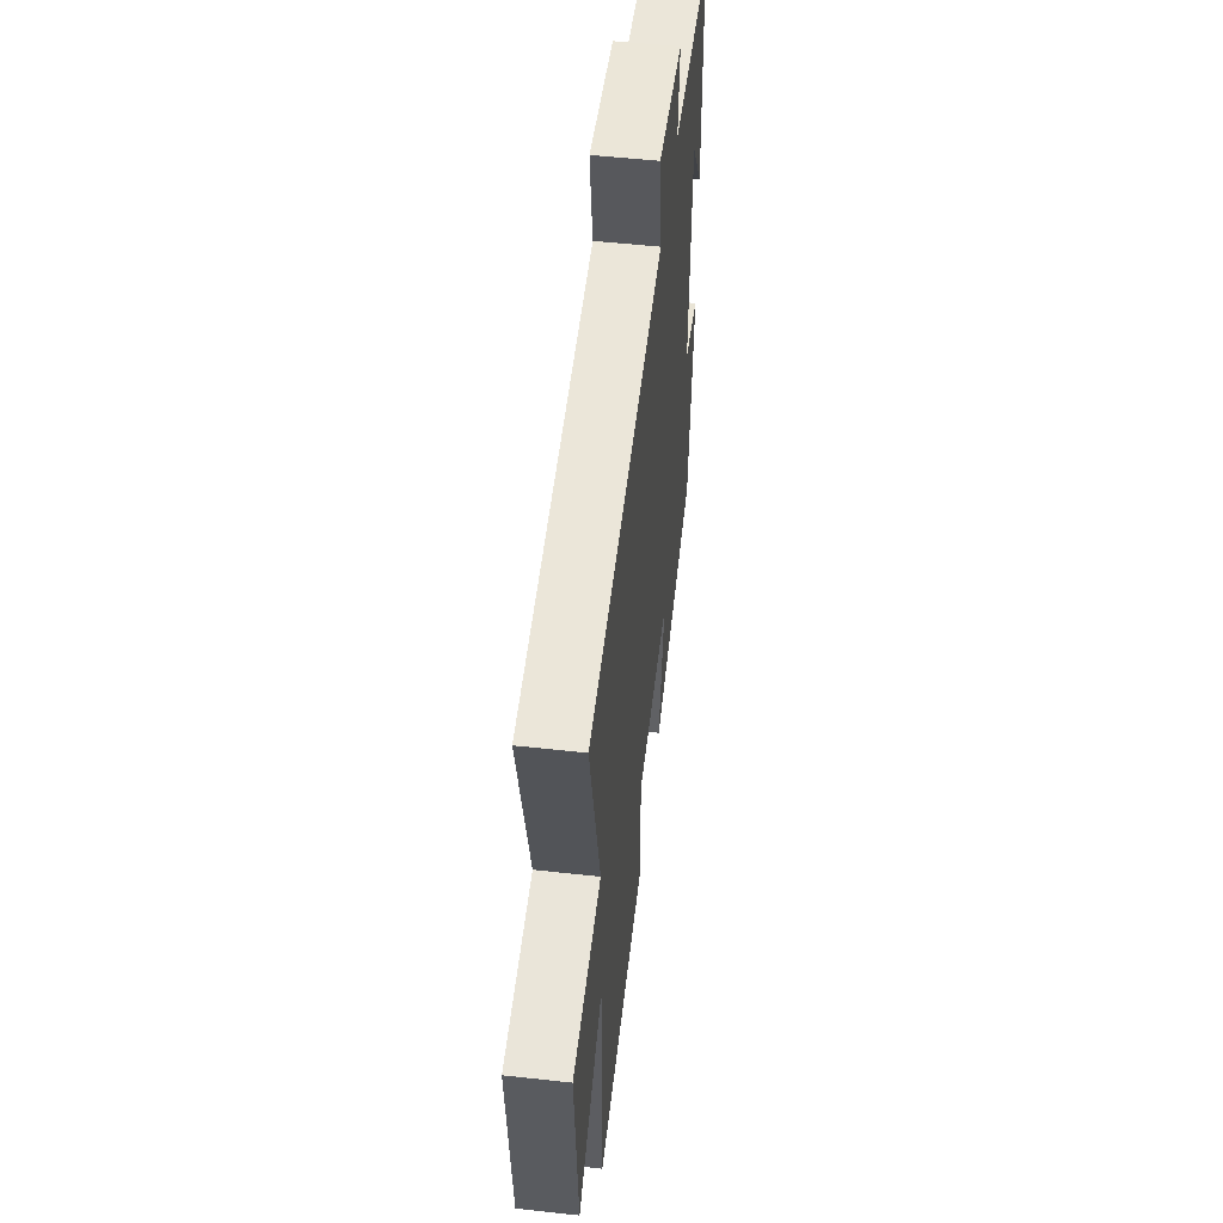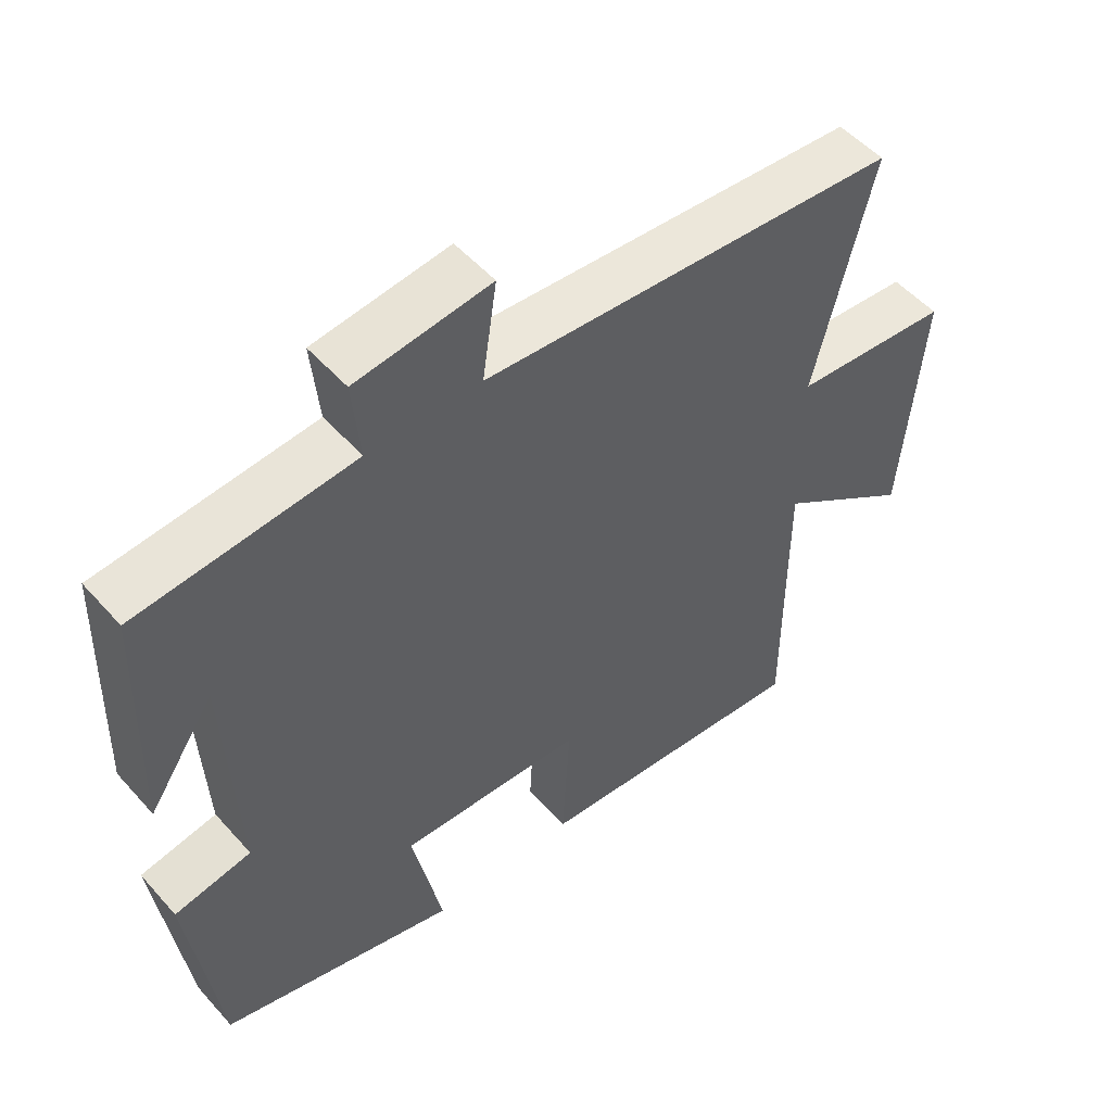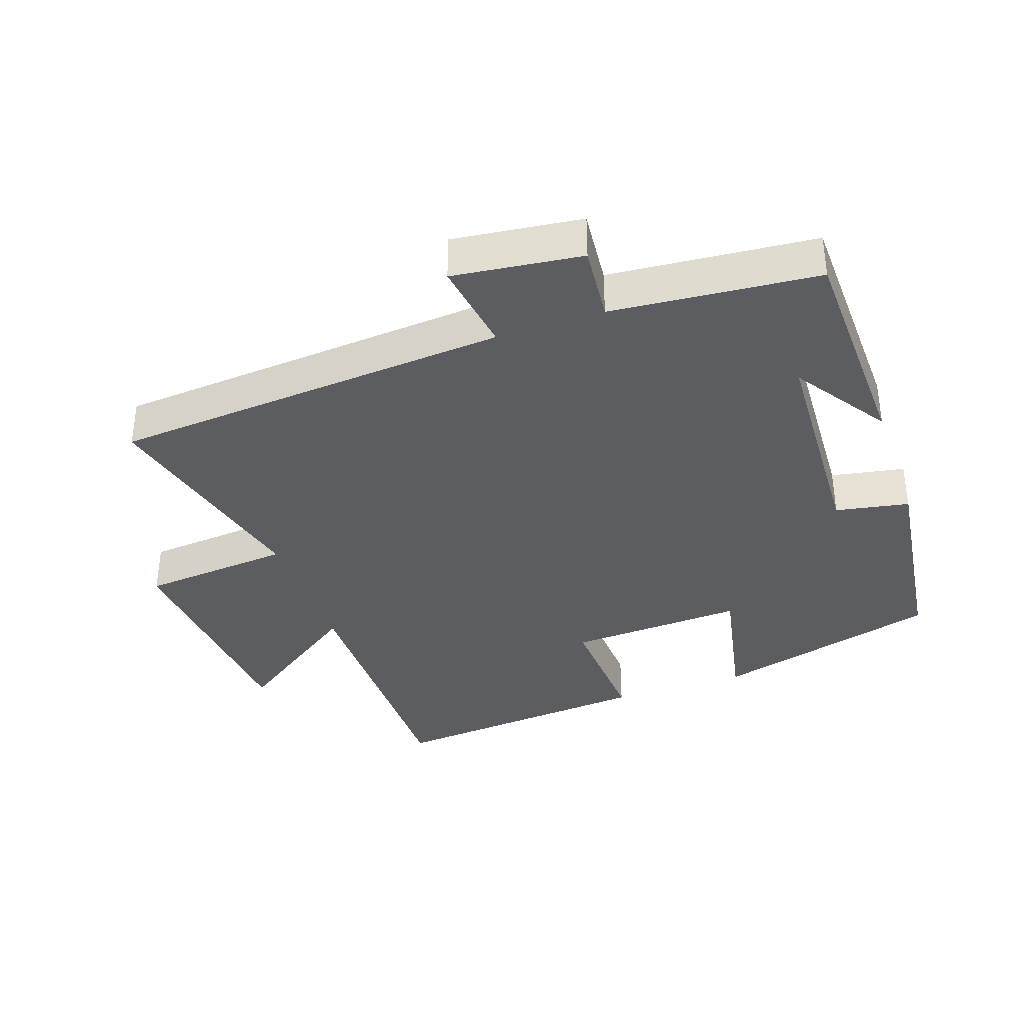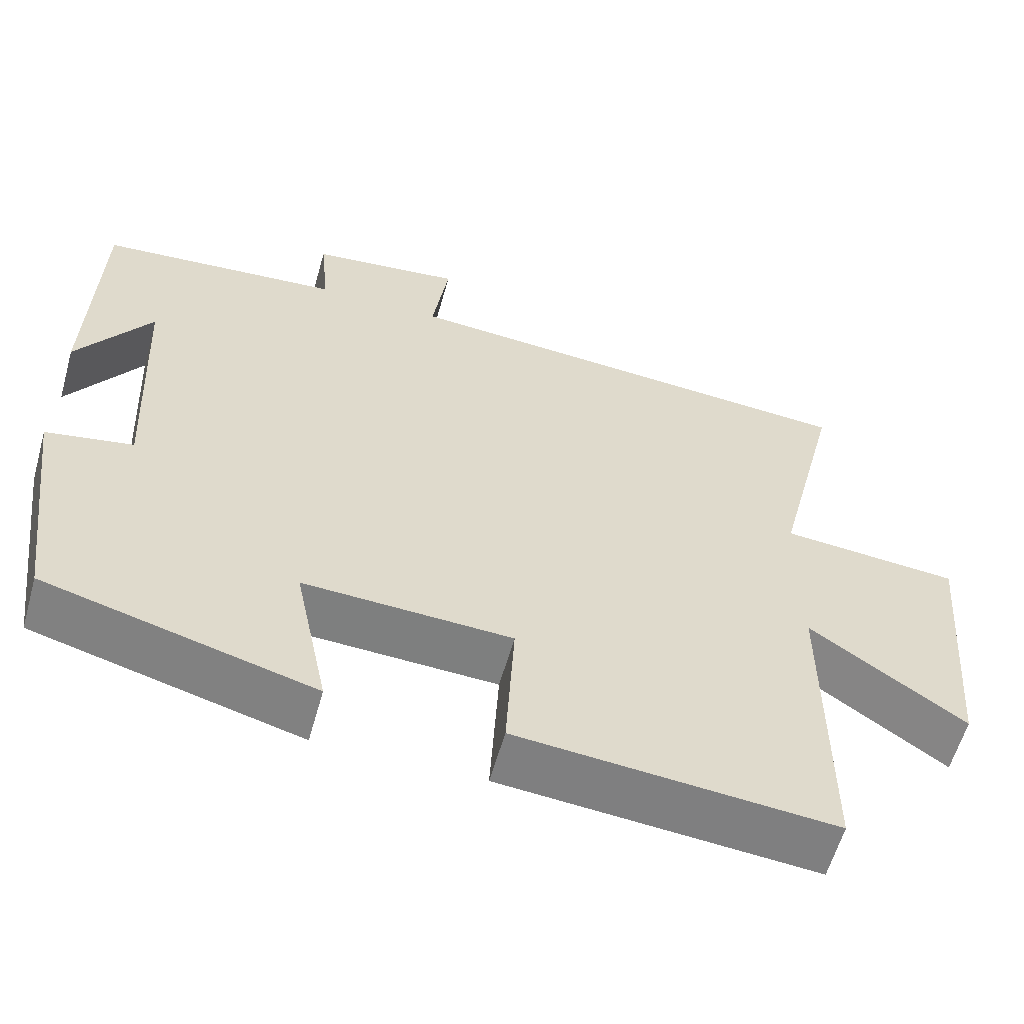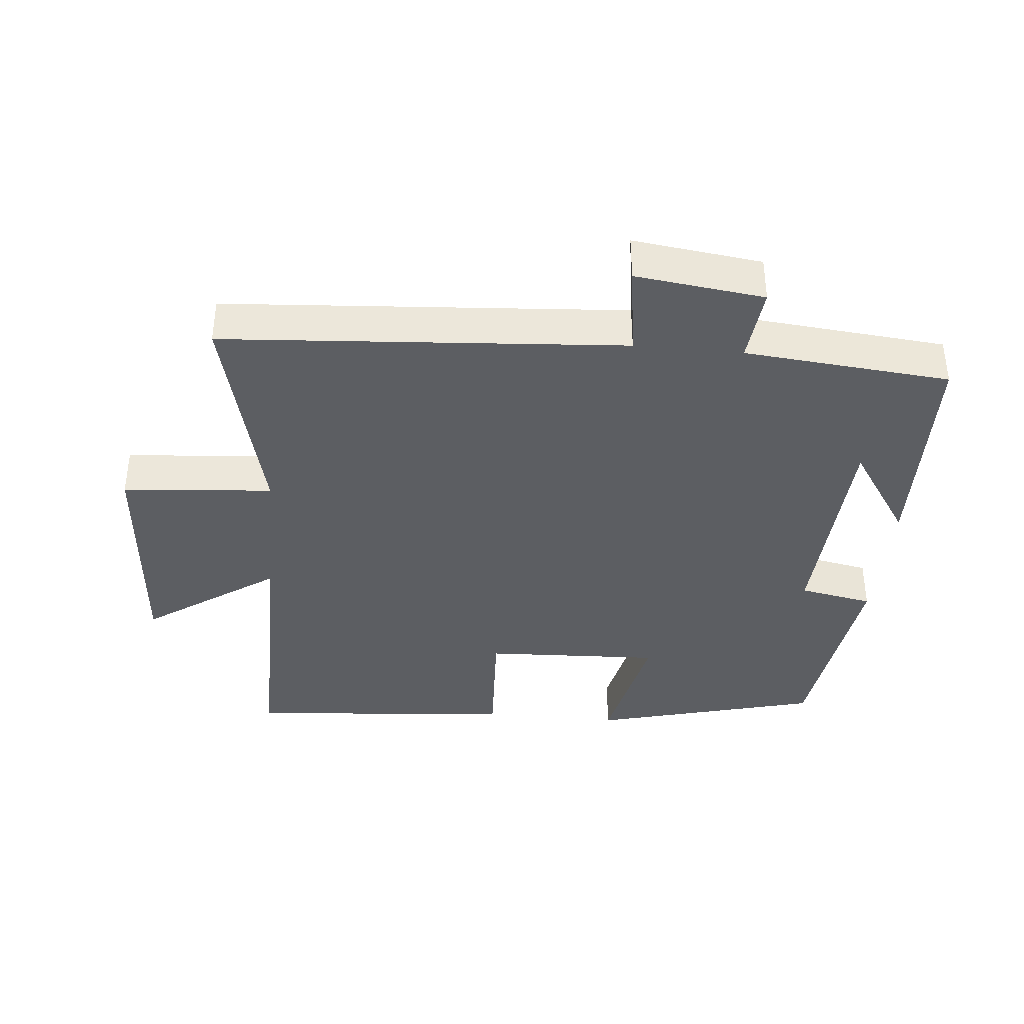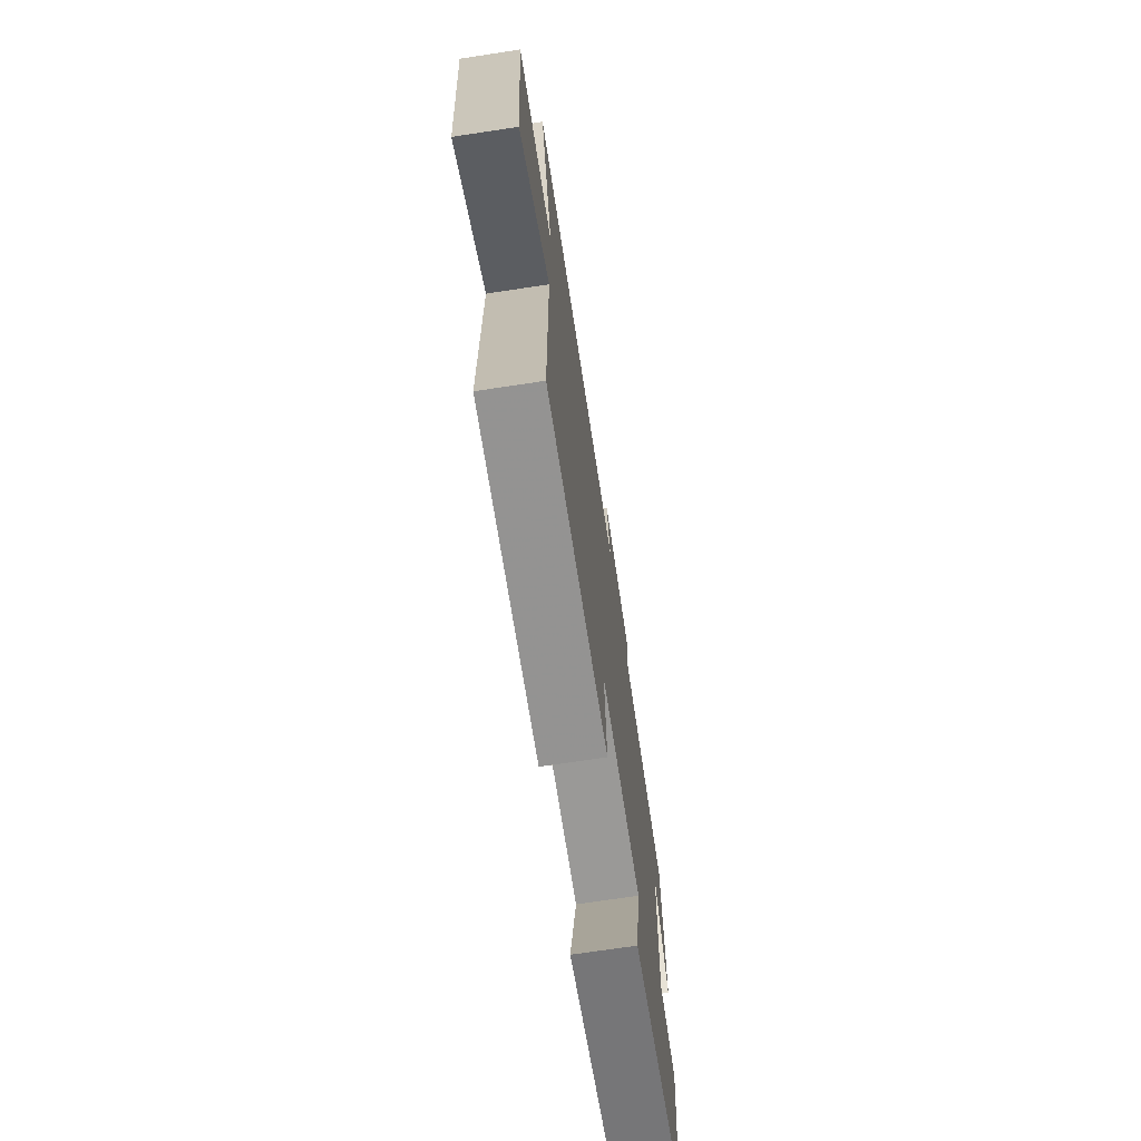
<metadata>
{"format":"obj","ext":"obj","renderer":"f3d","projection":"perspective","resolution":1024,"background":"white","views":[{"elev":52.5,"azim":-83.2,"up":"+Z"},{"elev":52.0,"azim":139.8,"up":"+Z"},{"elev":-36.5,"azim":19.2,"up":"+Y"},{"elev":-59.2,"azim":164.3,"up":"+Z"},{"elev":-38.1,"azim":-5.5,"up":"+Y"},{"elev":-71.4,"azim":-81.4,"up":"+Z"}]}
</metadata>
<code>
v -0.584 0.07 0.456
v 0.018 0.07 0.5
v -0.003 0.07 0.64
v 0.191 0.07 0.616
v 0.18 0.07 0.5
v 0.49 0.07 0.472
v 0.5 0.07 0.13
v 0.405 0.07 0.271
v 0.389 0.07 -0.067
v 0.5 0.07 -0.088
v 0.458 0.07 -0.409
v 0.116 0.07 -0.5
v 0.159 0.07 -0.291
v -0.107 0.07 -0.303
v -0.096 0.07 -0.5
v -0.5 0.07 -0.534
v -0.5 0.07 -0.119
v -0.697 0.07 -0.256
v -0.727 0.07 0.096
v -0.5 0.07 0.115
v -0.584 0 0.456
v 0.018 0 0.5
v -0.003 0 0.64
v 0.191 0 0.616
v 0.18 0 0.5
v 0.49 0 0.472
v 0.5 0 0.13
v 0.405 0 0.271
v 0.389 0 -0.067
v 0.5 0 -0.088
v 0.458 0 -0.409
v 0.116 0 -0.5
v 0.159 0 -0.291
v -0.107 0 -0.303
v -0.096 0 -0.5
v -0.5 0 -0.534
v -0.5 0 -0.119
v -0.697 0 -0.256
v -0.727 0 0.096
v -0.5 0 0.115
f 17 18 19 20
f 16 17 20
f 15 16 20
f 14 15 20
f 20 1 2
f 14 20 2
f 13 14 2
f 11 12 13
f 10 11 13
f 9 10 13
f 13 2 3
f 9 13 3
f 8 9 3
f 6 7 8
f 5 6 8
f 5 8 3
f 3 4 5
f 40 39 38 37
f 40 37 36
f 40 36 35
f 40 35 34
f 22 21 40
f 22 40 34
f 22 34 33
f 33 32 31
f 33 31 30
f 33 30 29
f 23 22 33
f 23 33 29
f 23 29 28
f 28 27 26
f 28 26 25
f 23 28 25
f 25 24 23
f 1 21 22 2
f 2 22 23 3
f 3 23 24 4
f 4 24 25 5
f 5 25 26 6
f 6 26 27 7
f 7 27 28 8
f 8 28 29 9
f 9 29 30 10
f 10 30 31 11
f 11 31 32 12
f 12 32 33 13
f 13 33 34 14
f 14 34 35 15
f 15 35 36 16
f 16 36 37 17
f 17 37 38 18
f 18 38 39 19
f 19 39 40 20
f 20 40 21 1

</code>
